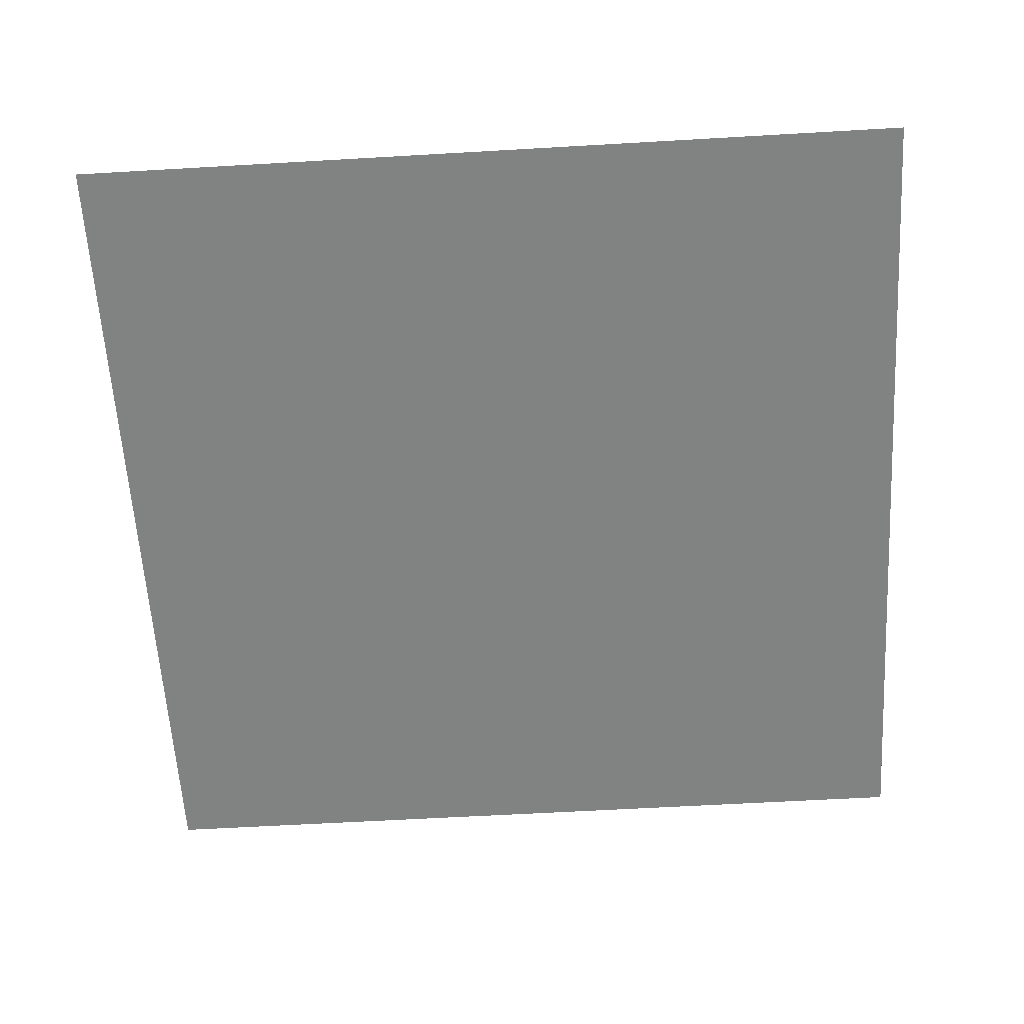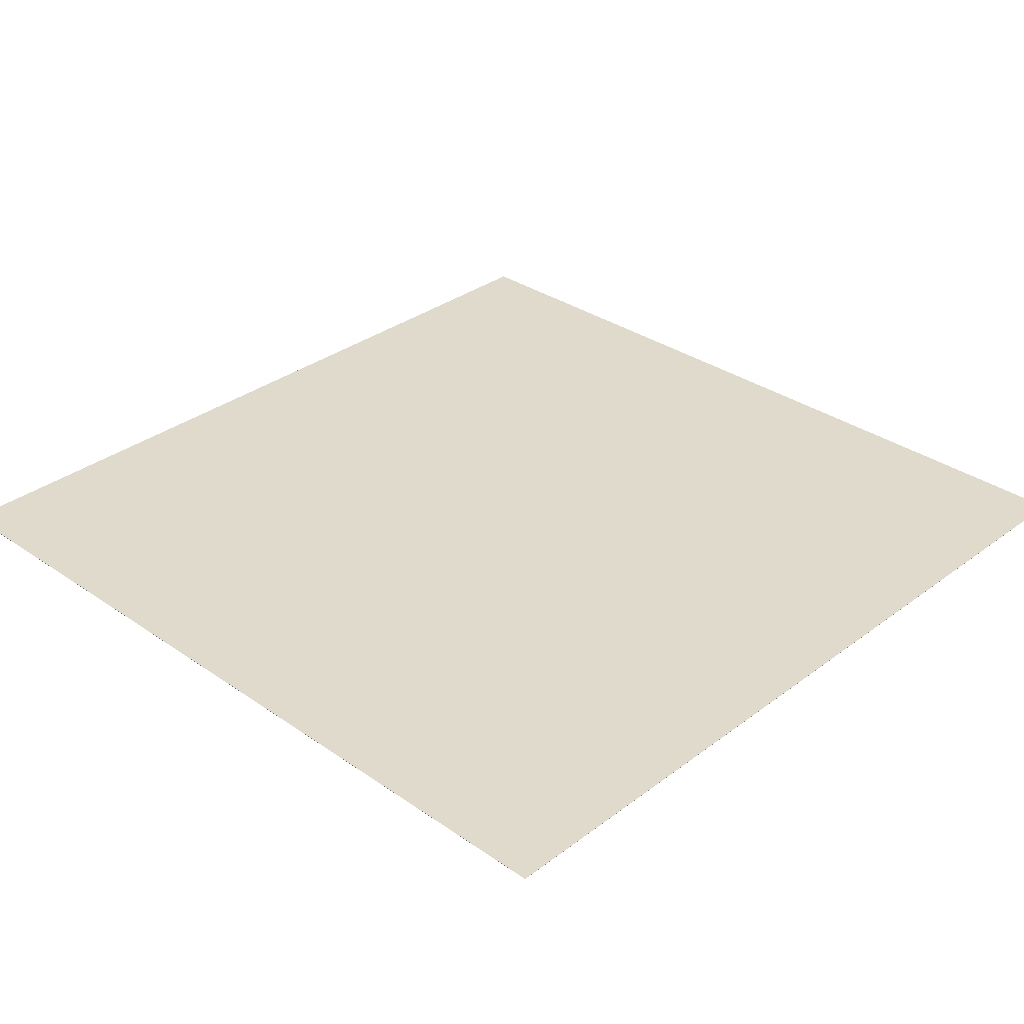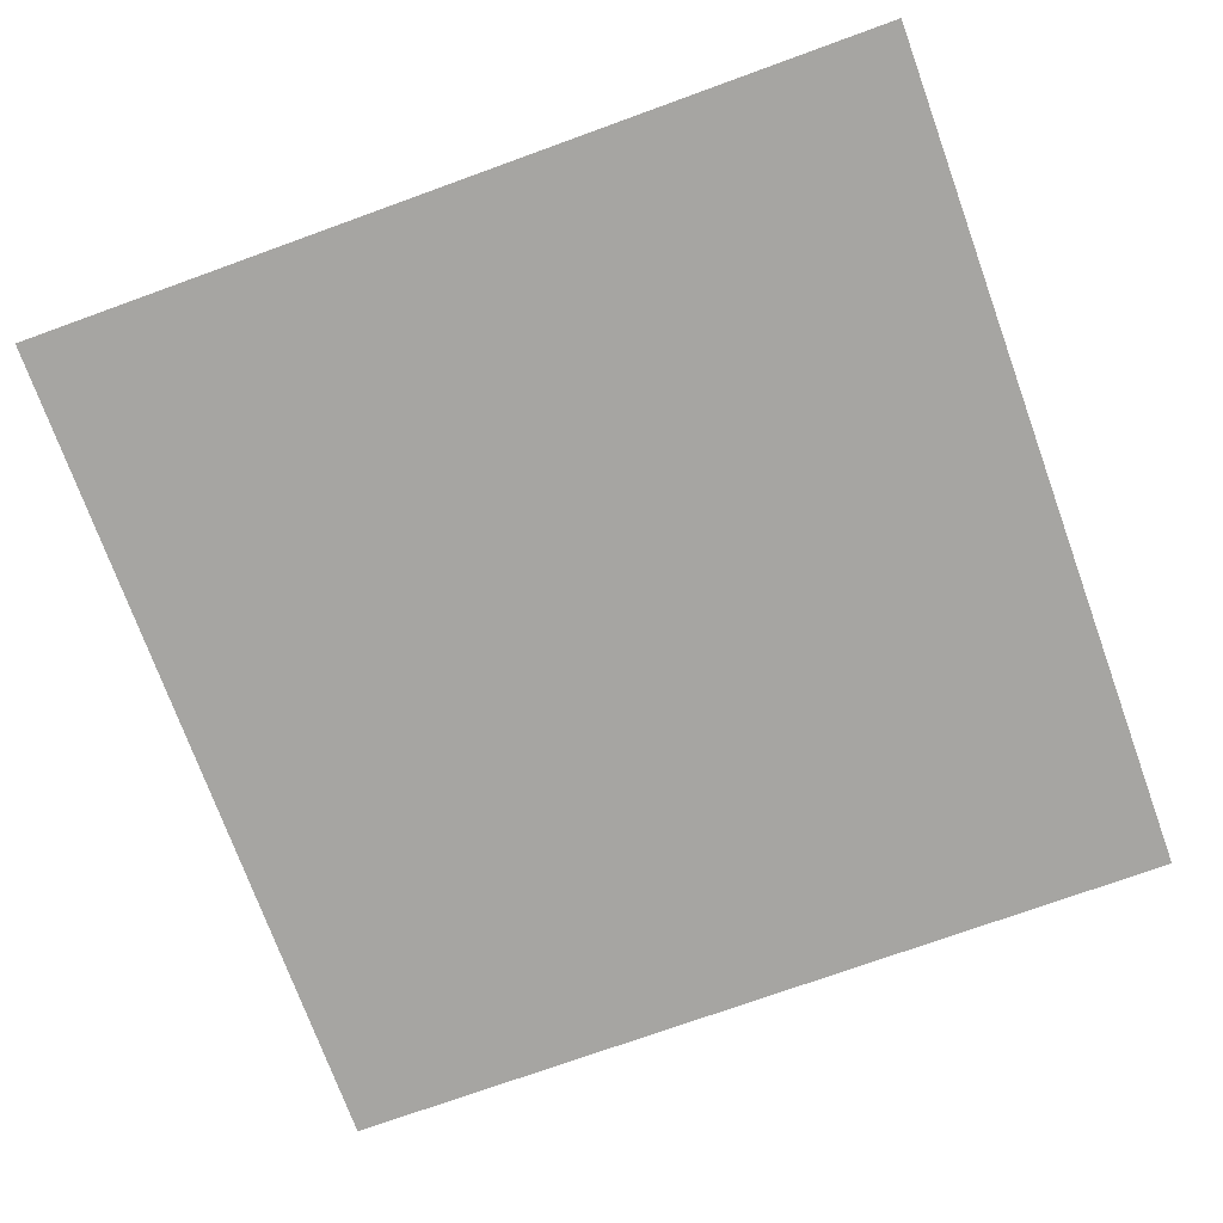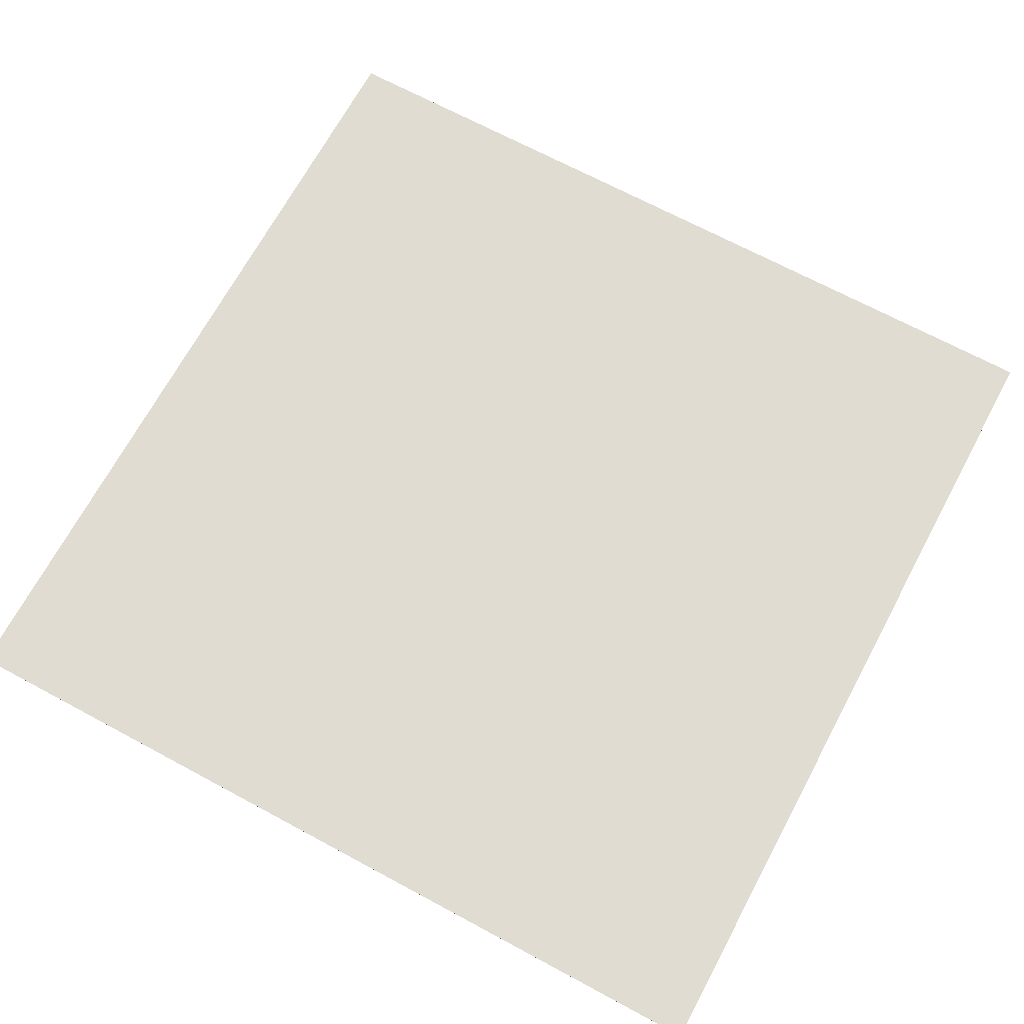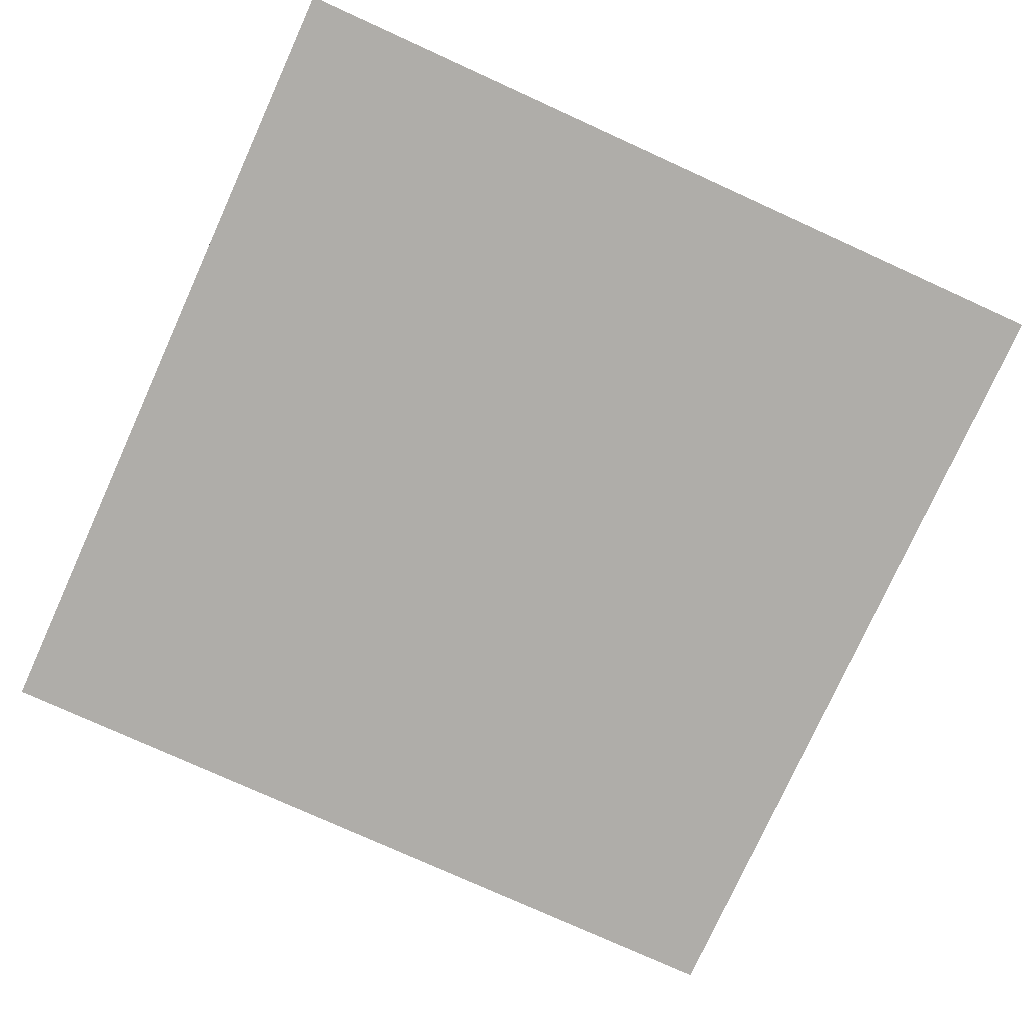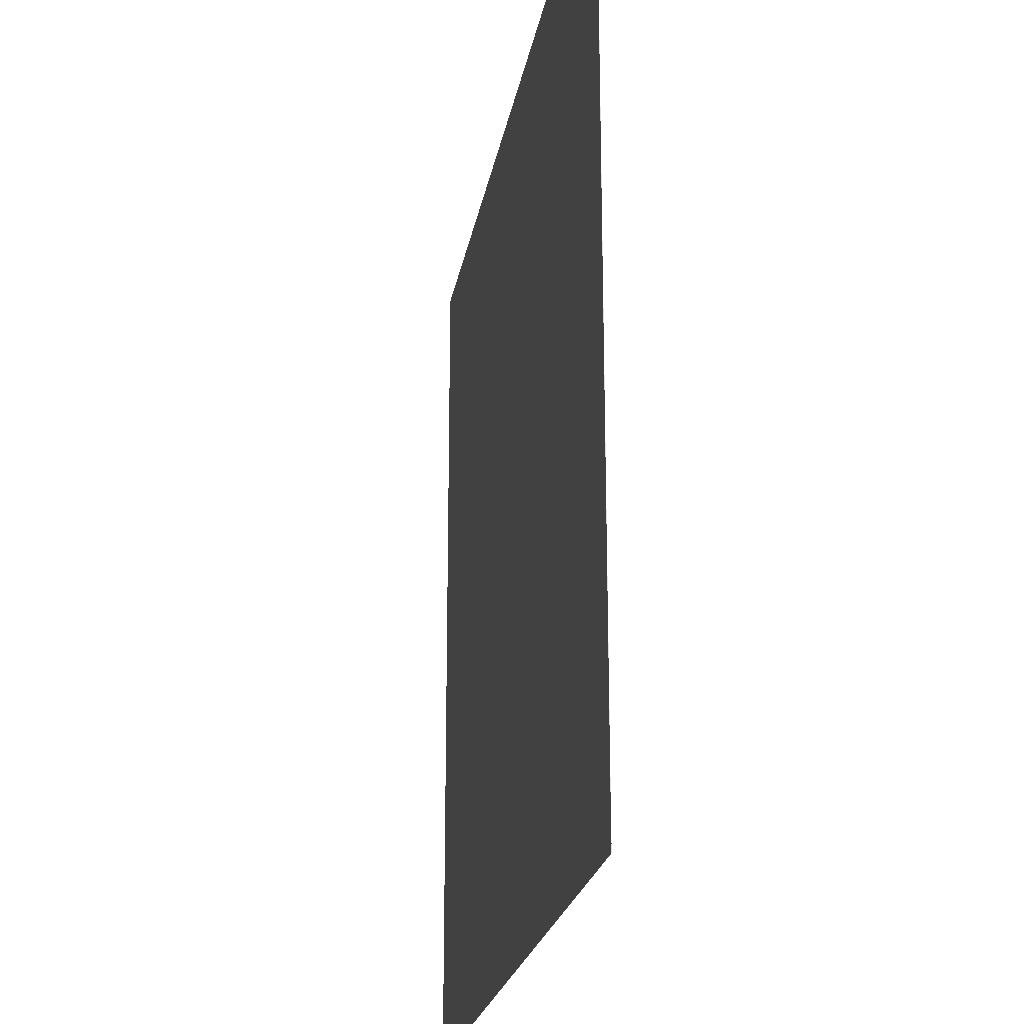
<metadata>
{"format":"obj","ext":"obj","renderer":"f3d","projection":"perspective","resolution":1024,"background":"white","views":[{"elev":-60.6,"azim":3.4,"up":"+Z"},{"elev":32.5,"azim":43.9,"up":"+Z"},{"elev":-73.6,"azim":-160.1,"up":"+Z"},{"elev":69.0,"azim":118.3,"up":"+Z"},{"elev":-77.3,"azim":-24.4,"up":"+Z"},{"elev":-21.9,"azim":80.6,"up":"+Y"}]}
</metadata>
<code>
g Body1
v 250 -250 0
v 250 250 0
v -250 250 0.1
v -250 250 0
v 250 250 0.1
v -250 -250 0
v 250 -250 0.1
v -250 -250 0.1
f 1 6 2
f 4 2 6
f 8 7 3
f 5 3 7
f 4 3 2
f 5 2 3
f 6 8 4
f 3 4 8
f 1 7 6
f 8 6 7
f 2 5 1
f 7 1 5

</code>
